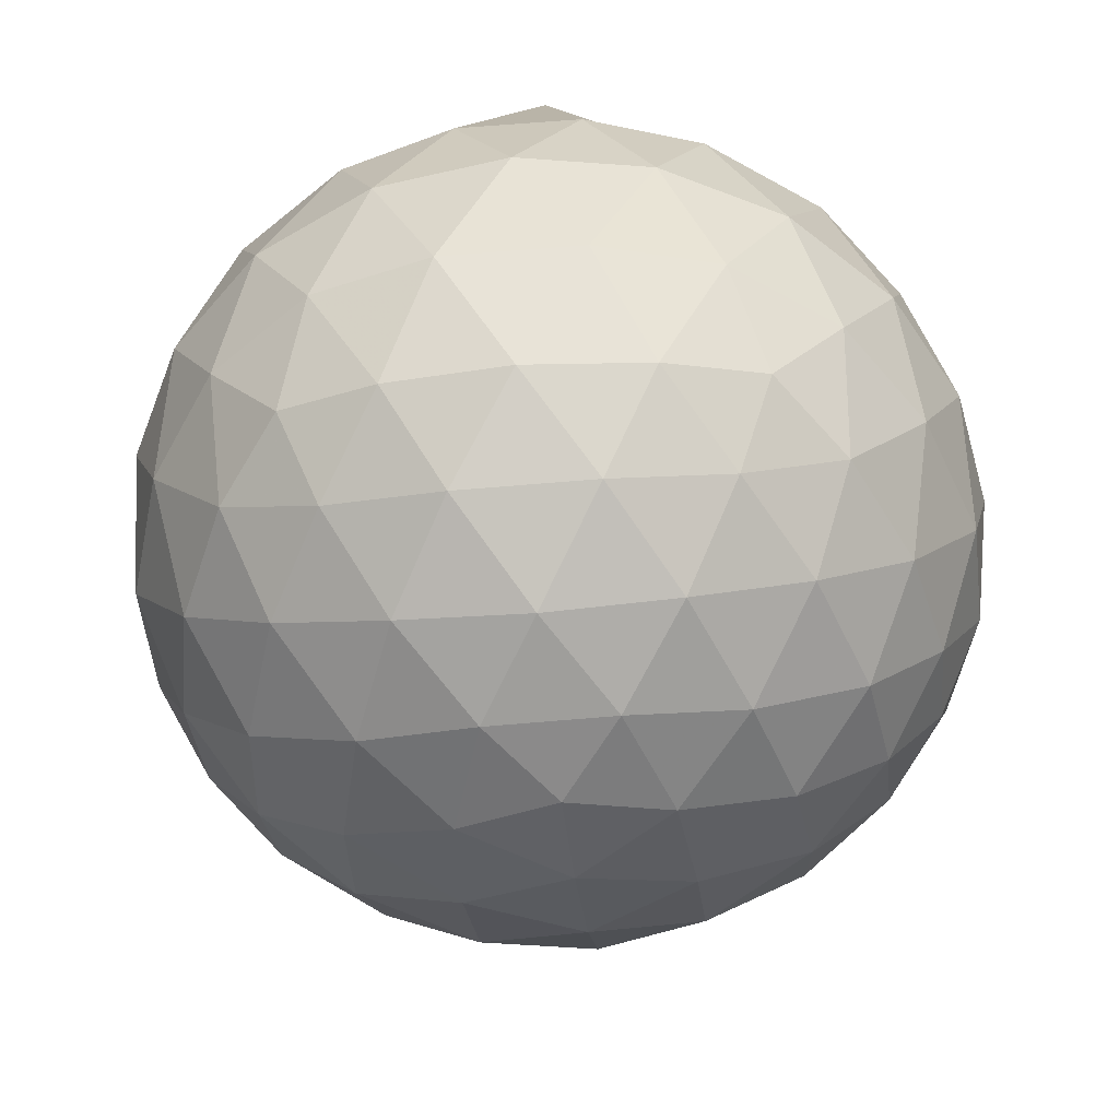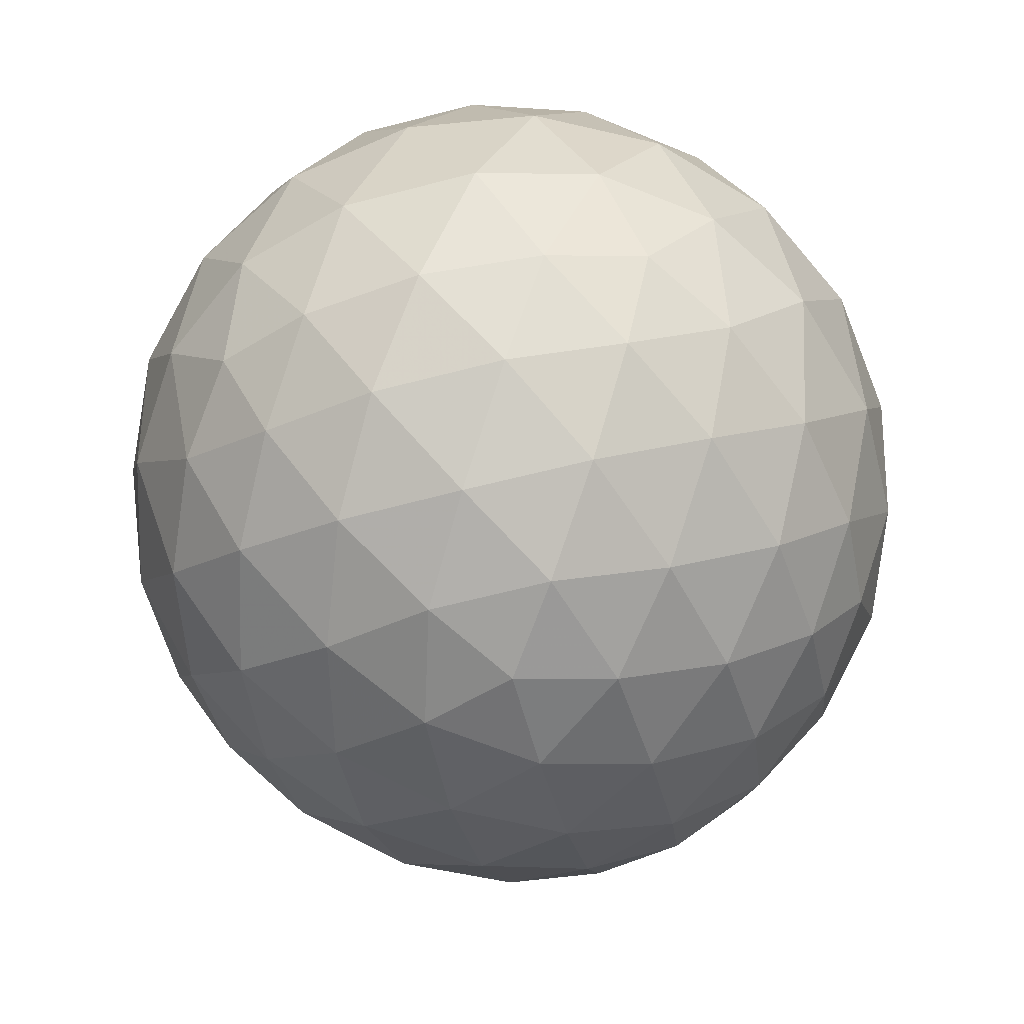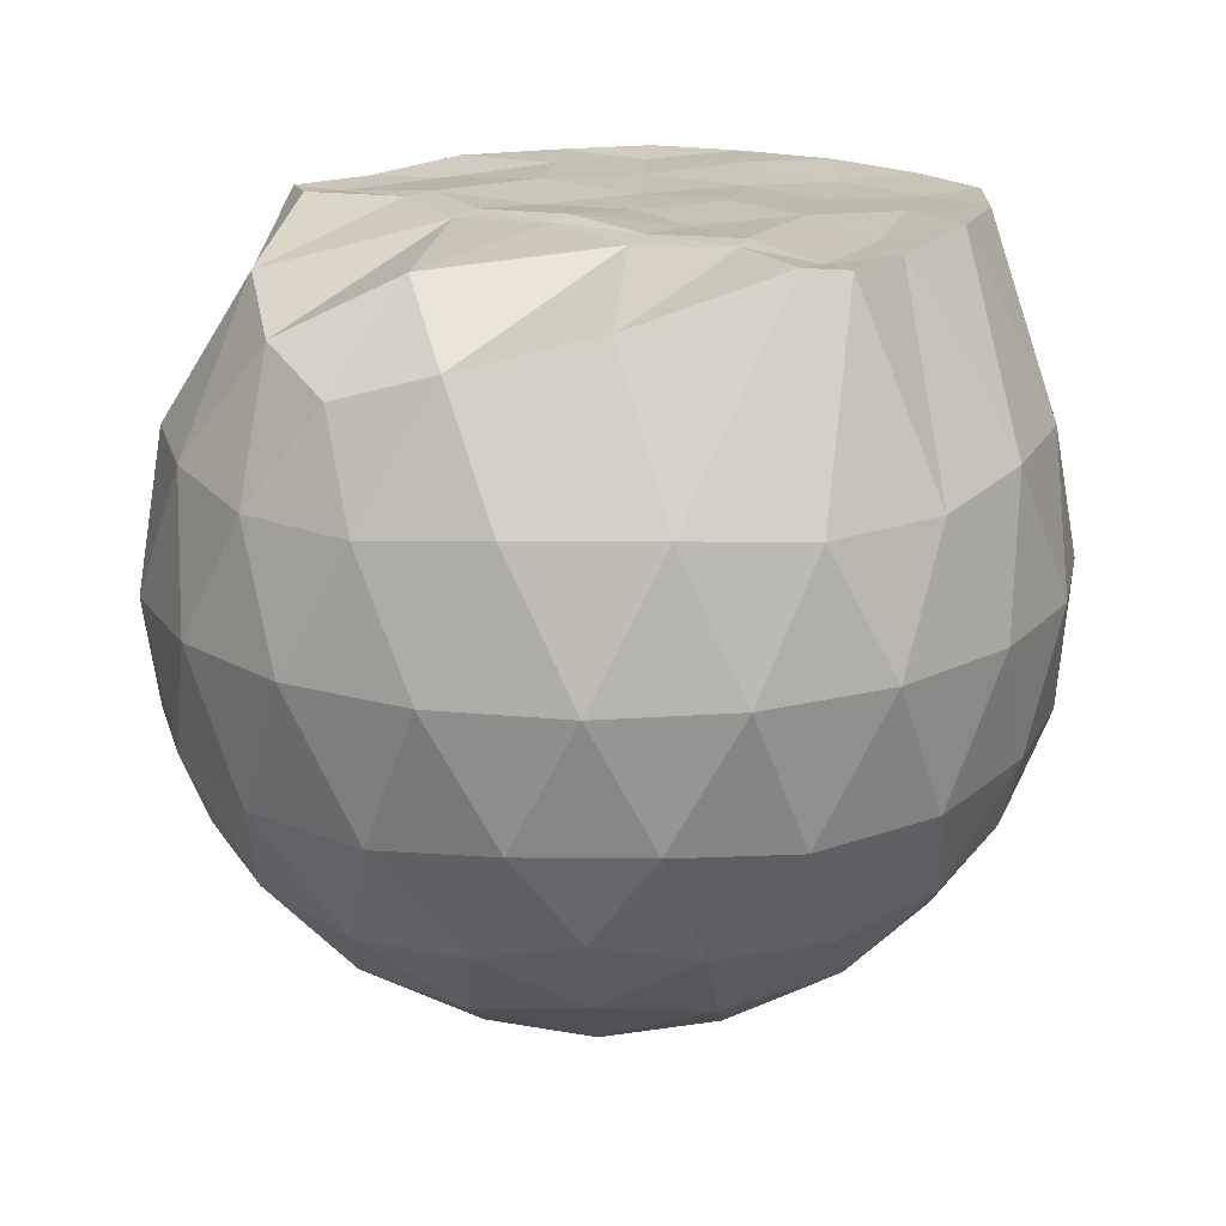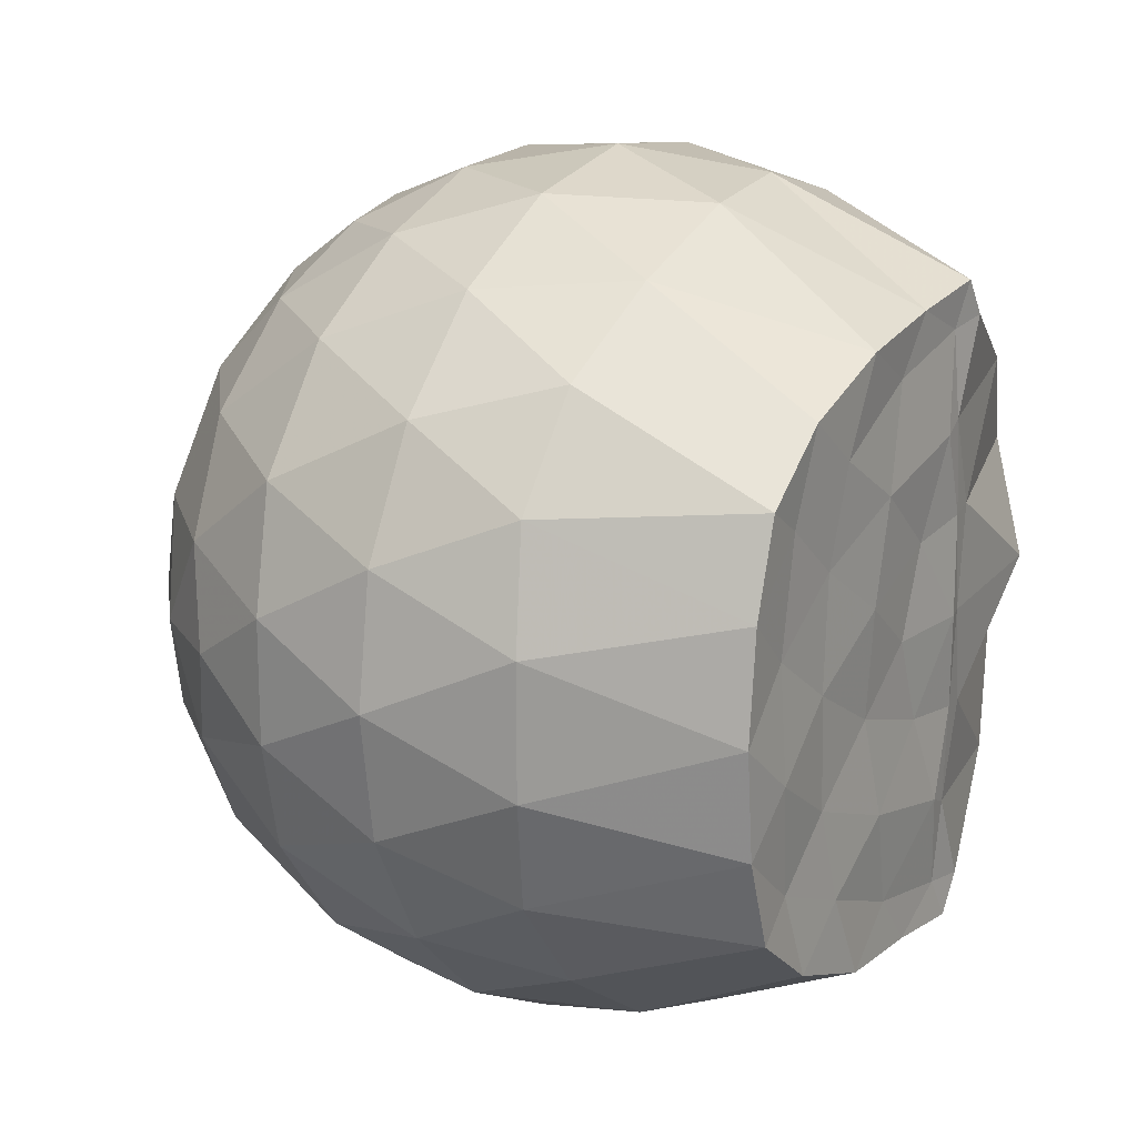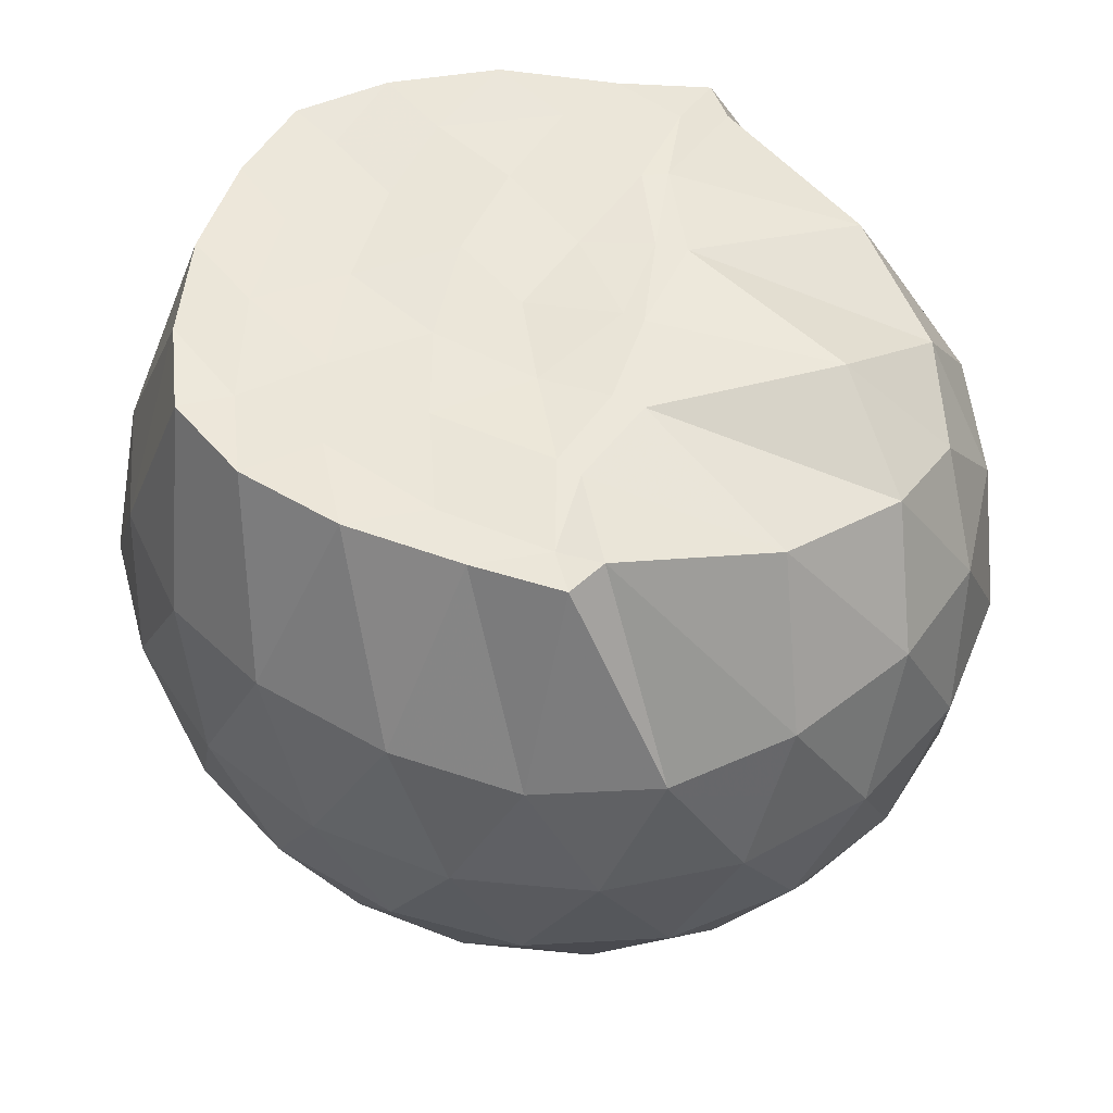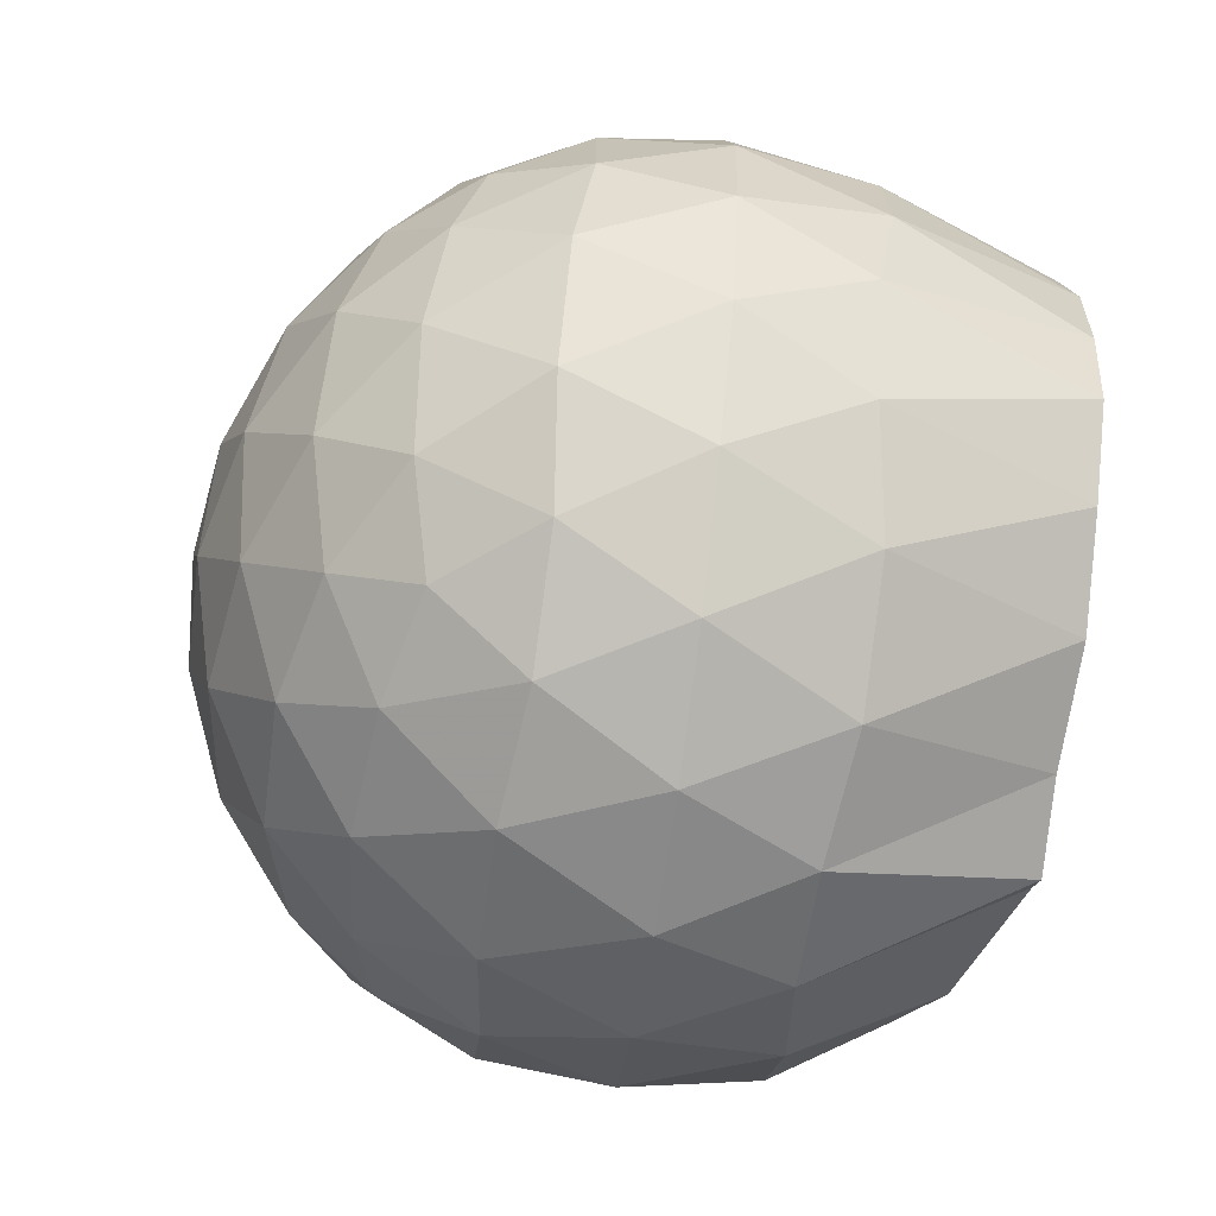
<metadata>
{"format":"obj","ext":"obj","renderer":"f3d","projection":"perspective","resolution":1024,"background":"white","views":[{"elev":-55.1,"azim":168.0,"up":"+Z"},{"elev":-65.2,"azim":104.6,"up":"+Z"},{"elev":18.1,"azim":128.8,"up":"+Z"},{"elev":17.9,"azim":-59.1,"up":"+Y"},{"elev":52.6,"azim":12.9,"up":"+Z"},{"elev":-70.7,"azim":-97.4,"up":"+Y"}]}
</metadata>
<code>
v -1.568 -0.01489 0.9699
v -1.499 -0.01612 -0.7427
v -0.6489 -0.0157 0.746
v -0.7257 0.2052 0.8171
v -0.9243 0.4421 0.8895
v -1.254 0.6163 0.98
v -1.308 0.699 0.9778
v -1.514 0.6728 0.9719
v -1.775 0.643 0.9855
v -2.01 0.5545 0.978
v -2.182 0.4225 0.9779
v -2.247 0.2223 0.9791
v -2.275 -0.01612 0.9809
v -2.248 -0.2541 0.9789
v -2.181 -0.454 0.9789
v -2.009 -0.5869 0.978
v -1.776 -0.6748 0.9855
v -1.514 -0.7058 0.9724
v -1.307 -0.7304 0.9775
v -1.254 -0.6484 0.9797
v -0.9245 -0.4742 0.8898
v -0.725 -0.2376 0.8172
v -0.561 0.1256 0.5275
v -0.6573 0.3918 0.5559
v -0.8475 0.6421 0.5573
v -1.078 0.8085 0.533
v -1.354 0.8885 0.5364
v -1.642 0.872 0.5686
v -1.944 0.7692 0.5697
v -2.174 0.6071 0.5356
v -2.347 0.3827 0.5316
v -2.419 0.129 0.5628
v -2.418 -0.1617 0.5634
v -2.347 -0.4146 0.531
v -2.174 -0.6392 0.535
v -1.943 -0.8012 0.5693
v -1.642 -0.9044 0.5679
v -1.354 -0.9208 0.5356
v -1.078 -0.8408 0.5343
v -0.8473 -0.6743 0.558
v -0.6571 -0.4238 0.5569
v -0.561 -0.158 0.5281
v -0.549 0.2858 0.2449
v -0.6914 0.5575 0.2453
v -0.9136 0.7715 0.2465
v -1.193 0.9053 0.2481
v -1.503 0.9456 0.2501
v -1.812 0.8887 0.2514
v -2.089 0.7428 0.2499
v -2.306 0.5281 0.2507
v -2.445 0.2657 0.2492
v -2.489 -0.01627 0.2512
v -2.445 -0.2979 0.2489
v -2.306 -0.5604 0.2511
v -2.089 -0.7748 0.2496
v -1.812 -0.9209 0.2513
v -1.503 -0.9779 0.2498
v -1.193 -0.9376 0.2479
v -0.9136 -0.8037 0.2463
v -0.6914 -0.5897 0.2454
v -0.5491 -0.318 0.2447
v -0.5002 -0.01618 0.2441
v -0.6427 0.4135 -0.04022
v -0.8152 0.6445 -0.03857
v -1.055 0.8045 -0.06514
v -1.363 0.896 -0.06263
v -1.656 0.8943 -0.03234
v -1.936 0.7984 -0.02943
v -2.165 0.623 -0.05407
v -2.354 0.374 -0.05328
v -2.444 0.1182 -0.02196
v -2.444 -0.1501 -0.02189
v -2.354 -0.4062 -0.05327
v -2.165 -0.6552 -0.0541
v -1.935 -0.8305 -0.02947
v -1.656 -0.9265 -0.03238
v -1.363 -0.9282 -0.06264
v -1.055 -0.8367 -0.06524
v -0.8152 -0.6768 -0.03849
v -0.6427 -0.4457 -0.04028
v -0.5583 -0.1736 -0.06889
v -0.5583 0.1413 -0.06891
v -0.7913 0.4837 -0.2516
v -0.9821 0.6259 -0.3072
v -1.244 0.7404 -0.3284
v -1.528 0.7896 -0.3011
v -1.771 0.7767 -0.2409
v -1.97 0.6412 -0.2935
v -2.165 0.4355 -0.3121
v -2.302 0.1984 -0.2845
v -2.368 -0.01618 -0.2275
v -2.302 -0.2307 -0.2845
v -2.165 -0.4677 -0.3121
v -1.97 -0.6734 -0.2935
v -1.771 -0.8089 -0.2409
v -1.528 -0.8219 -0.3011
v -1.244 -0.7726 -0.3284
v -0.9821 -0.6581 -0.3072
v -0.7913 -0.5159 -0.2517
v -0.7099 -0.2947 -0.3093
v -0.6761 -0.01612 -0.3333
v -0.7099 0.2625 -0.3093
v -0.8851 -0.01591 0.9499
v -1.261 0.2077 0.9711
v -1.345 0.413 0.9796
v -1.357 0.6025 0.9692
v -1.609 0.5513 0.9678
v -1.866 0.4449 0.9778
v -2.075 0.3574 0.9677
v -2.117 0.1083 0.9662
v -2.118 -0.1416 0.9823
v -2.077 -0.3903 0.9668
v -1.866 -0.4784 0.9775
v -1.61 -0.5833 0.9678
v -1.356 -0.6352 0.969
v -1.346 -0.4456 0.9799
v -1.262 -0.2397 0.9711
v -1.309 -0.01708 0.9804
v -1.33 0.1999 0.9811
v -1.4 0.3891 0.9855
v -1.677 0.327 0.9822
v -1.92 0.2337 0.9672
v -1.937 -0.01598 0.9688
v -1.92 -0.2668 0.9672
v -1.676 -0.3596 0.982
v -1.401 -0.4218 0.9863
v -1.33 -0.2311 0.9806
v -1.354 -0.01695 0.9921
v -1.492 0.1789 0.9704
v -1.729 0.1037 0.9802
v -1.728 -0.1345 0.9662
v -1.49 -0.211 0.9697
v -0.9078 0.4001 -0.4442
v -1.15 0.5299 -0.5048
v -1.448 0.6199 -0.5006
v -1.726 0.6463 -0.4331
v -1.93 0.4613 -0.4906
v -2.113 0.2192 -0.4849
v -2.227 -0.01614 -0.4189
v -2.113 -0.2515 -0.4849
v -1.93 -0.4934 -0.4906
v -1.726 -0.6785 -0.4331
v -1.448 -0.6521 -0.5006
v -1.15 -0.5622 -0.5048
v -0.9078 -0.4323 -0.4443
v -0.8537 -0.1674 -0.5076
v -0.8537 0.1352 -0.5076
v -1.087 0.2725 -0.6153
v -1.365 0.3771 -0.6515
v -1.656 0.4449 -0.6059
v -1.848 0.2226 -0.6403
v -2.008 -0.01612 -0.5958
v -1.848 -0.2549 -0.6403
v -1.656 -0.4772 -0.6059
v -1.365 -0.4094 -0.6516
v -1.087 -0.3048 -0.6153
v -1.068 -0.01612 -0.6556
v -1.3 0.1222 -0.7172
v -1.575 0.206 -0.7119
v -1.744 -0.01612 -0.7073
v -1.575 -0.2382 -0.7119
v -1.3 -0.1544 -0.7172
f 3 23 4
f 4 23 24
f 4 24 5
f 5 24 25
f 5 25 6
f 6 25 26
f 6 26 7
f 7 26 27
f 7 27 8
f 8 27 28
f 8 28 9
f 9 28 29
f 9 29 10
f 10 29 30
f 10 30 11
f 11 30 31
f 11 31 12
f 12 31 32
f 12 32 13
f 13 32 33
f 13 33 14
f 14 33 34
f 14 34 15
f 15 34 35
f 15 35 16
f 16 35 36
f 16 36 17
f 17 36 37
f 17 37 18
f 18 37 38
f 18 38 19
f 19 38 39
f 19 39 20
f 20 39 40
f 20 40 21
f 21 40 41
f 21 41 22
f 22 41 42
f 22 42 3
f 3 42 23
f 23 43 24
f 24 43 44
f 24 44 25
f 25 44 45
f 25 45 26
f 26 45 46
f 26 46 27
f 27 46 47
f 27 47 28
f 28 47 48
f 28 48 29
f 29 48 49
f 29 49 30
f 30 49 50
f 30 50 31
f 31 50 51
f 31 51 32
f 32 51 52
f 32 52 33
f 33 52 53
f 33 53 34
f 34 53 54
f 34 54 35
f 35 54 55
f 35 55 36
f 36 55 56
f 36 56 37
f 37 56 57
f 37 57 38
f 38 57 58
f 38 58 39
f 39 58 59
f 39 59 40
f 40 59 60
f 40 60 41
f 41 60 61
f 41 61 42
f 42 61 62
f 42 62 23
f 23 62 43
f 43 63 44
f 44 63 64
f 44 64 45
f 45 64 65
f 45 65 46
f 46 65 66
f 46 66 47
f 47 66 67
f 47 67 48
f 48 67 68
f 48 68 49
f 49 68 69
f 49 69 50
f 50 69 70
f 50 70 51
f 51 70 71
f 51 71 52
f 52 71 72
f 52 72 53
f 53 72 73
f 53 73 54
f 54 73 74
f 54 74 55
f 55 74 75
f 55 75 56
f 56 75 76
f 56 76 57
f 57 76 77
f 57 77 58
f 58 77 78
f 58 78 59
f 59 78 79
f 59 79 60
f 60 79 80
f 60 80 61
f 61 80 81
f 61 81 62
f 62 81 82
f 62 82 43
f 43 82 63
f 63 83 64
f 64 83 84
f 64 84 65
f 65 84 85
f 65 85 66
f 66 85 86
f 66 86 67
f 67 86 87
f 67 87 68
f 68 87 88
f 68 88 69
f 69 88 89
f 69 89 70
f 70 89 90
f 70 90 71
f 71 90 91
f 71 91 72
f 72 91 92
f 72 92 73
f 73 92 93
f 73 93 74
f 74 93 94
f 74 94 75
f 75 94 95
f 75 95 76
f 76 95 96
f 76 96 77
f 77 96 97
f 77 97 78
f 78 97 98
f 78 98 79
f 79 98 99
f 79 99 80
f 80 99 100
f 80 100 81
f 81 100 101
f 81 101 82
f 82 101 102
f 82 102 63
f 63 102 83
f 103 104 118
f 104 119 118
f 104 105 119
f 105 120 119
f 105 106 120
f 106 107 120
f 107 121 120
f 107 108 121
f 108 122 121
f 108 109 122
f 109 110 122
f 110 123 122
f 110 111 123
f 111 124 123
f 111 112 124
f 112 113 124
f 113 125 124
f 113 114 125
f 114 126 125
f 114 115 126
f 115 116 126
f 116 127 126
f 116 117 127
f 117 118 127
f 117 103 118
f 118 119 128
f 119 129 128
f 119 120 129
f 120 121 129
f 121 130 129
f 121 122 130
f 122 123 130
f 123 131 130
f 123 124 131
f 124 125 131
f 125 132 131
f 125 126 132
f 126 127 132
f 127 128 132
f 127 118 128
f 133 148 134
f 134 148 149
f 134 149 135
f 135 149 150
f 135 150 136
f 136 150 137
f 137 150 151
f 137 151 138
f 138 151 152
f 138 152 139
f 139 152 140
f 140 152 153
f 140 153 141
f 141 153 154
f 141 154 142
f 142 154 143
f 143 154 155
f 143 155 144
f 144 155 156
f 144 156 145
f 145 156 146
f 146 156 157
f 146 157 147
f 147 157 148
f 147 148 133
f 148 158 149
f 149 158 159
f 149 159 150
f 150 159 151
f 151 159 160
f 151 160 152
f 152 160 153
f 153 160 161
f 153 161 154
f 154 161 155
f 155 161 162
f 155 162 156
f 156 162 157
f 157 162 158
f 157 158 148
f 3 4 103
f 103 4 104
f 4 5 104
f 104 5 105
f 5 6 105
f 105 6 106
f 6 7 106
f 7 8 106
f 106 8 107
f 8 9 107
f 107 9 108
f 9 10 108
f 108 10 109
f 10 11 109
f 11 12 109
f 109 12 110
f 12 13 110
f 110 13 111
f 13 14 111
f 111 14 112
f 14 15 112
f 15 16 112
f 112 16 113
f 16 17 113
f 113 17 114
f 17 18 114
f 114 18 115
f 18 19 115
f 19 20 115
f 115 20 116
f 20 21 116
f 116 21 117
f 21 22 117
f 117 22 103
f 22 3 103
f 83 133 84
f 84 133 134
f 84 134 85
f 85 134 135
f 85 135 86
f 86 135 136
f 86 136 87
f 87 136 88
f 88 136 137
f 88 137 89
f 89 137 138
f 89 138 90
f 90 138 139
f 90 139 91
f 91 139 92
f 92 139 140
f 92 140 93
f 93 140 141
f 93 141 94
f 94 141 142
f 94 142 95
f 95 142 96
f 96 142 143
f 96 143 97
f 97 143 144
f 97 144 98
f 98 144 145
f 98 145 99
f 99 145 100
f 100 145 146
f 100 146 101
f 101 146 147
f 101 147 102
f 102 147 133
f 102 133 83
f 128 129 1
f 129 130 1
f 130 131 1
f 131 132 1
f 132 128 1
f 159 158 2
f 160 159 2
f 161 160 2
f 162 161 2
f 158 162 2

</code>
